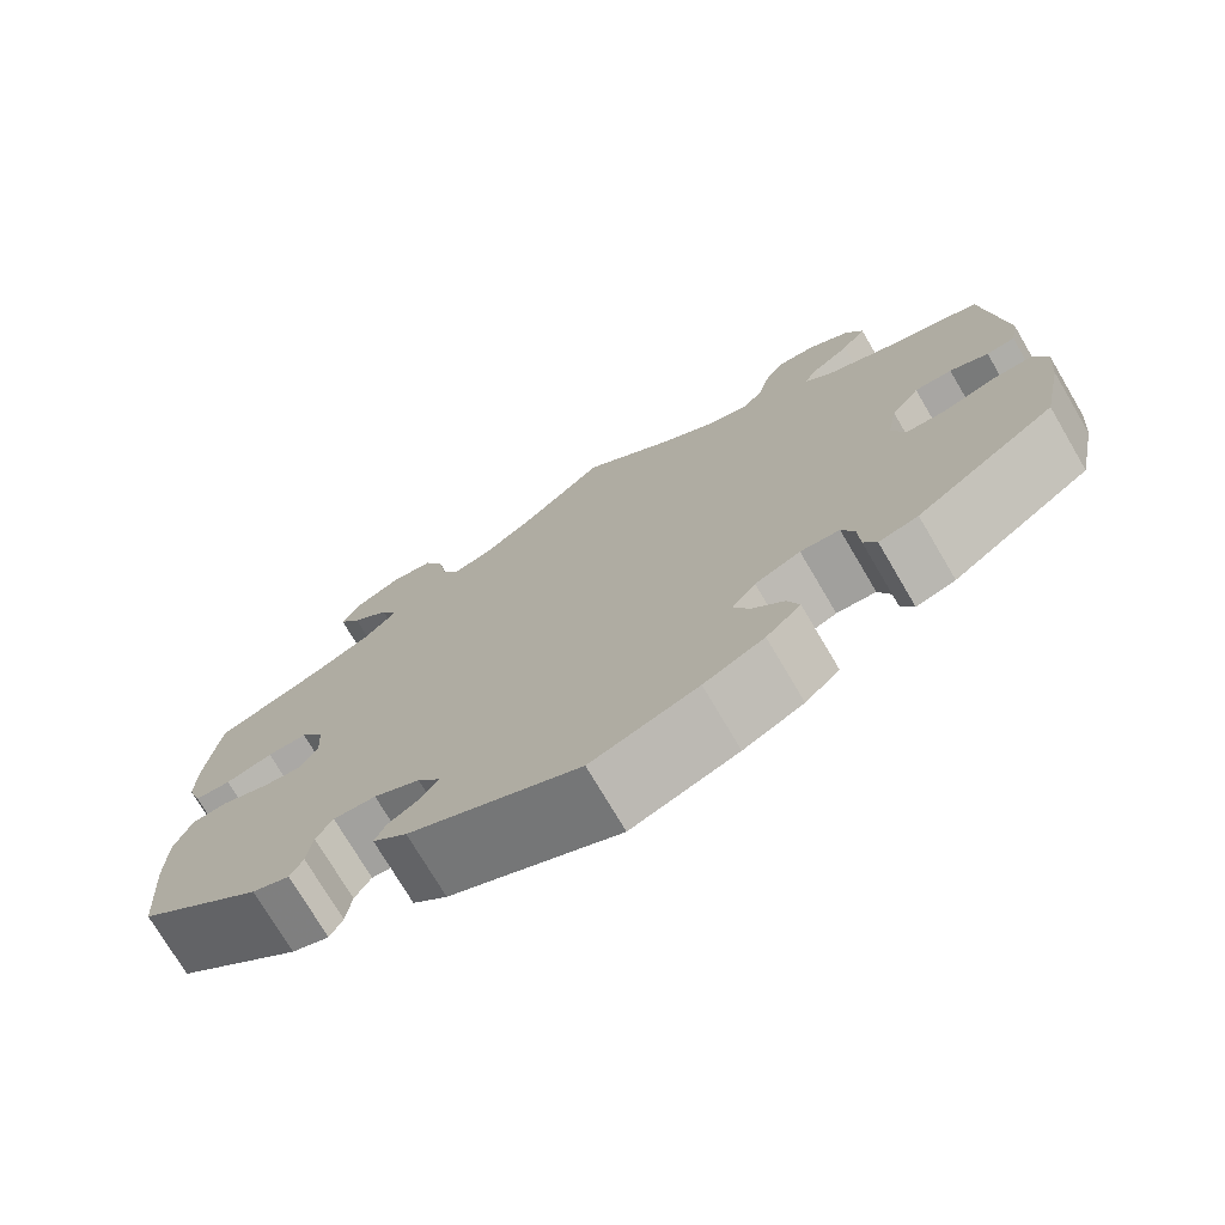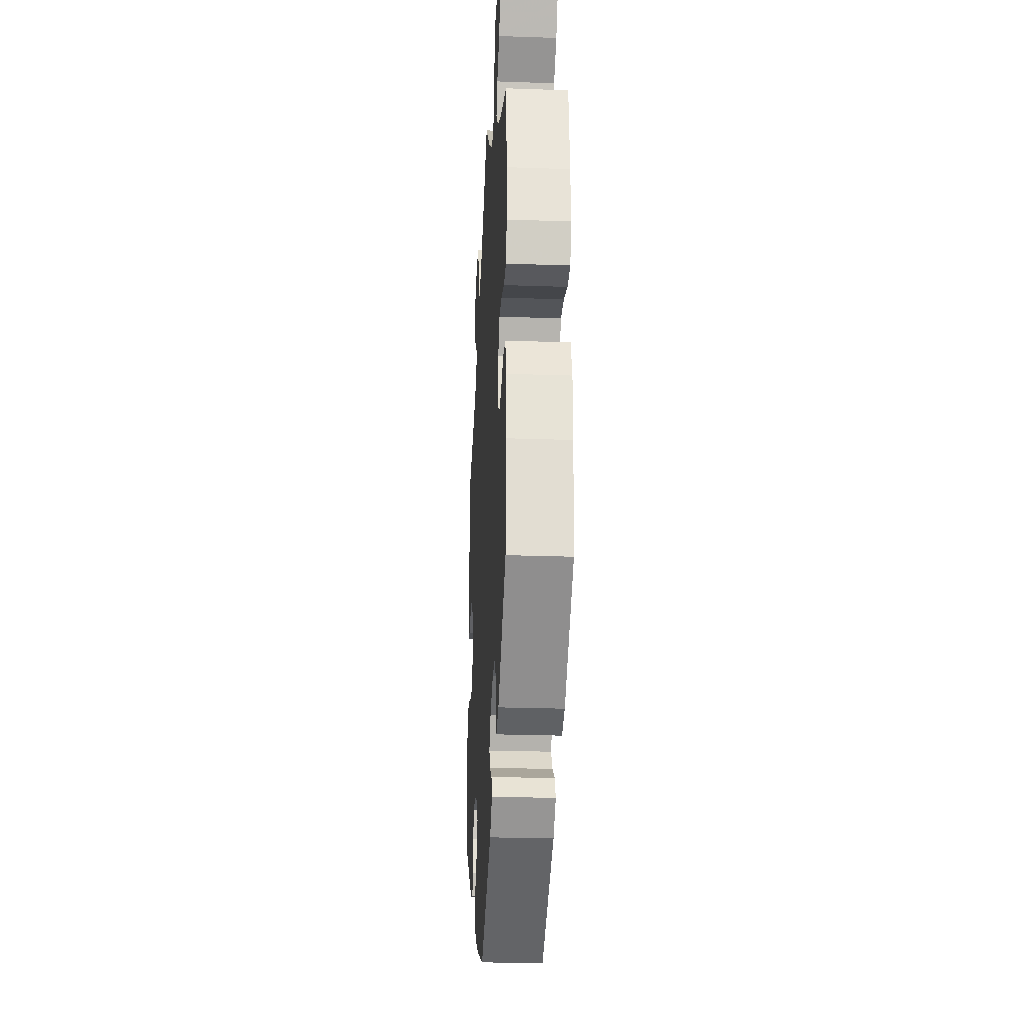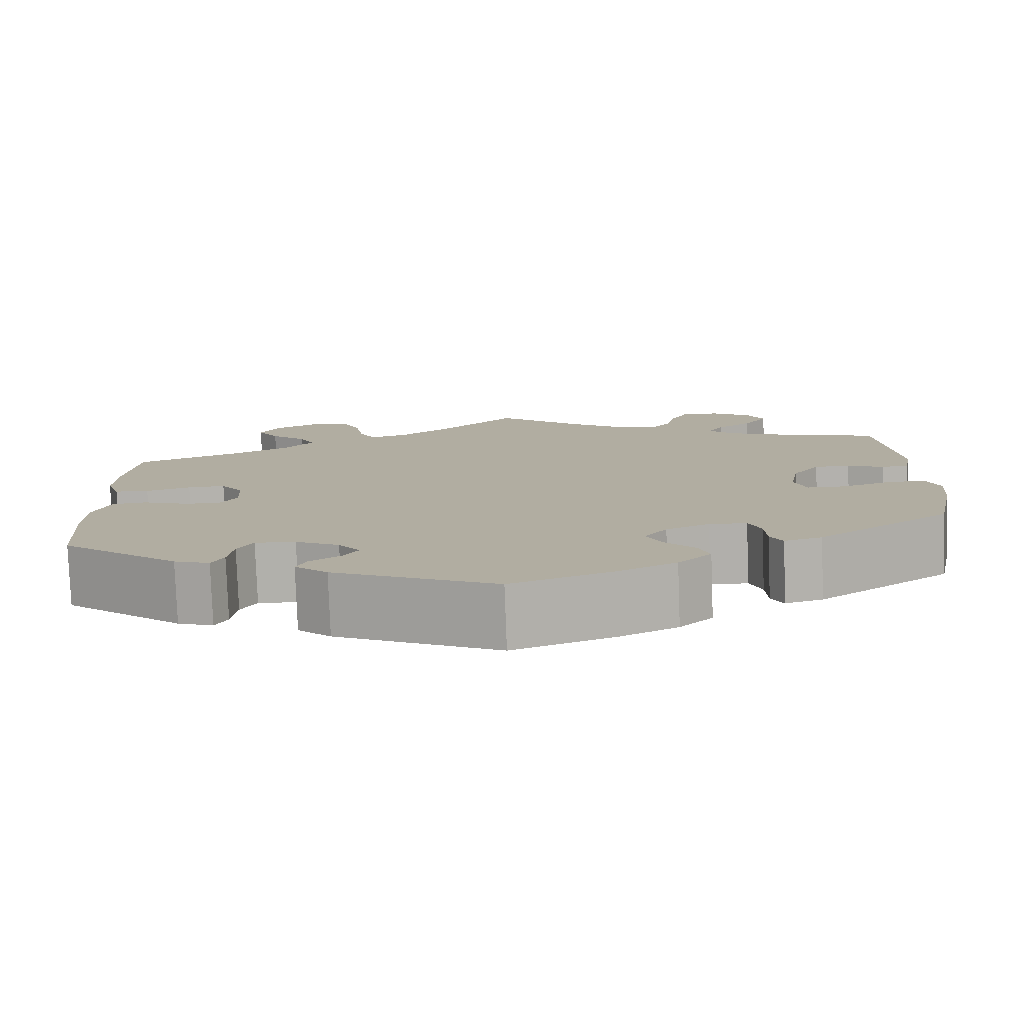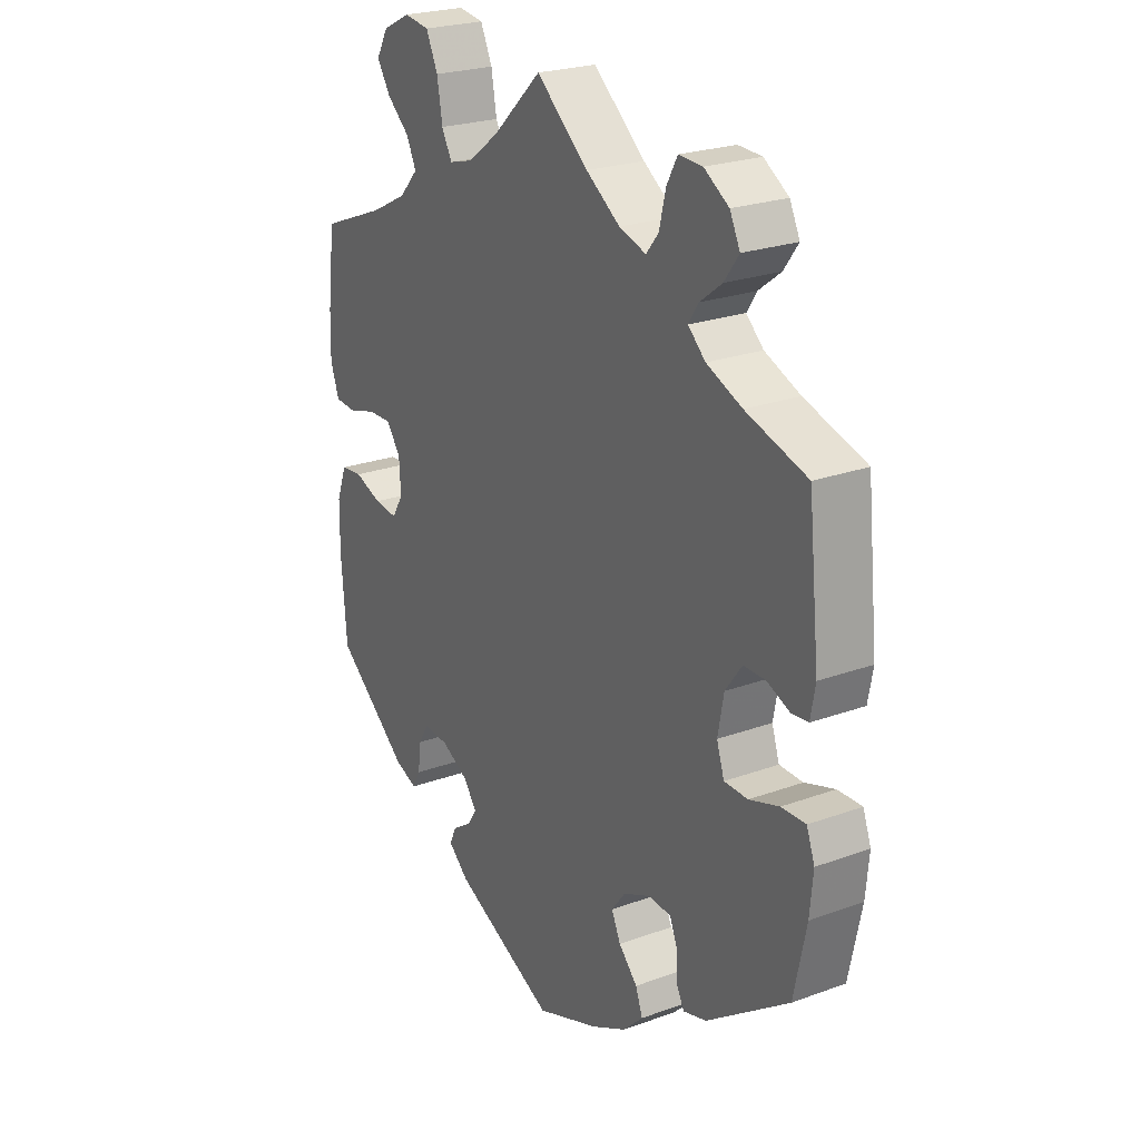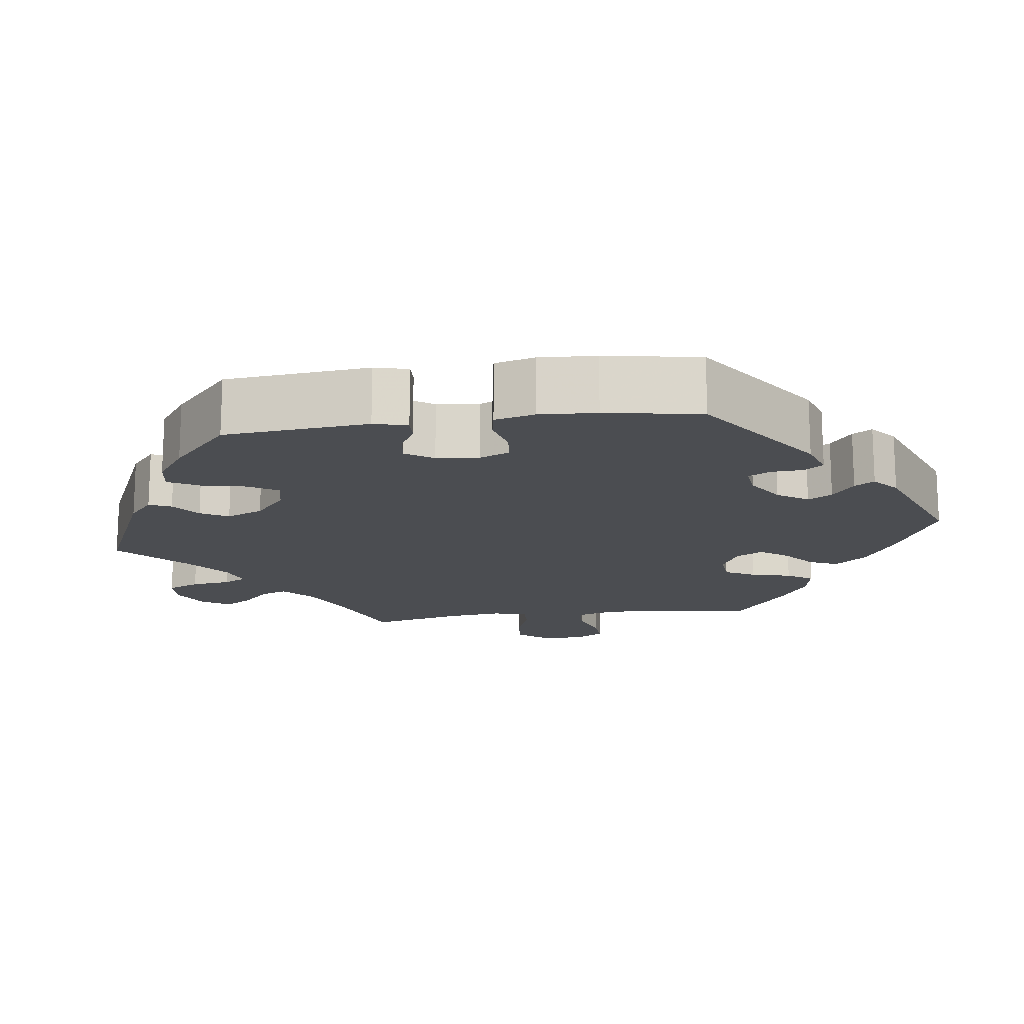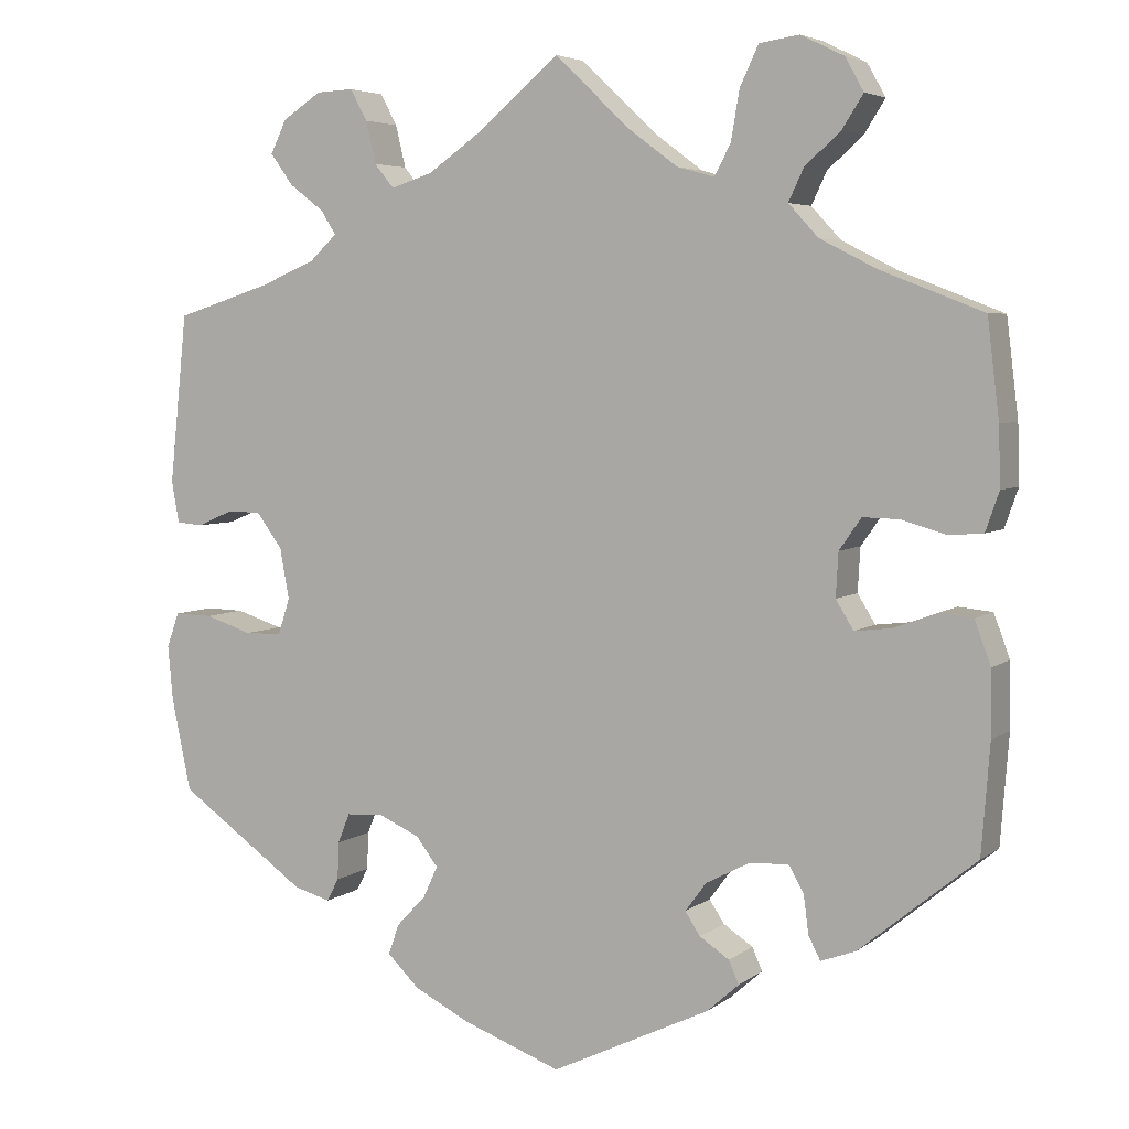
<metadata>
{"format":"obj","ext":"obj","renderer":"f3d","projection":"perspective","resolution":1024,"background":"white","views":[{"elev":-74.3,"azim":30.5,"up":"+Z"},{"elev":-25.6,"azim":-93.2,"up":"+Z"},{"elev":-79.3,"azim":2.1,"up":"+Z"},{"elev":23.8,"azim":58.6,"up":"+Z"},{"elev":-15.9,"azim":157.8,"up":"+Y"},{"elev":4.9,"azim":-154.0,"up":"+Z"}]}
</metadata>
<code>
v 0.521 0.07 0.089
v 0.512 0.07 0.04
v 0.481 0.07 0.037
v 0.439 0.07 0.055
v 0.398 0.07 0.055
v 0.367 0.07 0.013
v 0.356 0.07 -0.047
v 0.37 0.07 -0.09
v 0.414 0.07 -0.091
v 0.47 0.07 -0.073
v 0.515 0.07 -0.072
v 0.53 0.07 -0.113
v 0.524 0.07 -0.178
v 0.501 0.07 -0.288
v 0.348 0.07 -0.396
v 0.305 0.07 -0.408
v 0.291 0.07 -0.381
v 0.289 0.07 -0.336
v 0.275 0.07 -0.301
v 0.232 0.07 -0.298
v 0.182 0.07 -0.32
v 0.156 0.07 -0.354
v 0.173 0.07 -0.391
v 0.208 0.07 -0.428
v 0.221 0.07 -0.464
v 0.183 0.07 -0.501
v 0.117 0.07 -0.534
v 0 0.07 -0.577
v -0.188 0.07 -0.487
v -0.226 0.07 -0.453
v -0.214 0.07 -0.426
v -0.179 0.07 -0.403
v -0.161 0.07 -0.376
v -0.186 0.07 -0.342
v -0.237 0.07 -0.315
v -0.284 0.07 -0.312
v -0.302 0.07 -0.343
v -0.308 0.07 -0.389
v -0.322 0.07 -0.416
v -0.363 0.07 -0.401
v -0.501 0.07 -0.288
v -0.511 0.07 -0.159
v -0.51 0.07 -0.082
v -0.491 0.07 -0.031
v -0.451 0.07 -0.027
v -0.4 0.07 -0.046
v -0.357 0.07 -0.051
v -0.336 0.07 -0.017
v -0.339 0.07 0.035
v -0.365 0.07 0.072
v -0.409 0.07 0.071
v -0.461 0.07 0.056
v -0.501 0.07 0.059
v -0.517 0.07 0.105
v -0.515 0.07 0.174
v -0.501 0.07 0.289
v -0.38 0.07 0.336
v -0.313 0.07 0.37
v -0.278 0.07 0.408
v -0.296 0.07 0.446
v -0.338 0.07 0.483
v -0.363 0.07 0.522
v -0.341 0.07 0.561
v -0.29 0.07 0.586
v -0.243 0.07 0.579
v -0.221 0.07 0.532
v -0.211 0.07 0.474
v -0.192 0.07 0.438
v -0.148 0.07 0.45
v -0.09 0.07 0.493
v 0 0.07 0.578
v 0.097 0.07 0.496
v 0.16 0.07 0.452
v 0.21 0.07 0.436
v 0.233 0.07 0.464
v 0.245 0.07 0.514
v 0.265 0.07 0.551
v 0.309 0.07 0.549
v 0.355 0.07 0.519
v 0.374 0.07 0.48
v 0.347 0.07 0.443
v 0.306 0.07 0.412
v 0.288 0.07 0.384
v 0.32 0.07 0.354
v 0.386 0.07 0.326
v 0.5 0.07 0.29
v 0.521 0 0.089
v 0.512 0 0.04
v 0.481 0 0.037
v 0.439 0 0.055
v 0.398 0 0.055
v 0.367 0 0.013
v 0.356 0 -0.047
v 0.37 0 -0.09
v 0.414 0 -0.091
v 0.47 0 -0.073
v 0.515 0 -0.072
v 0.53 0 -0.113
v 0.524 0 -0.178
v 0.501 0 -0.288
v 0.348 0 -0.396
v 0.305 0 -0.408
v 0.291 0 -0.381
v 0.289 0 -0.336
v 0.275 0 -0.301
v 0.232 0 -0.298
v 0.182 0 -0.32
v 0.156 0 -0.354
v 0.173 0 -0.391
v 0.208 0 -0.428
v 0.221 0 -0.464
v 0.183 0 -0.501
v 0.117 0 -0.534
v 0 0 -0.577
v -0.188 0 -0.487
v -0.226 0 -0.453
v -0.214 0 -0.426
v -0.179 0 -0.403
v -0.161 0 -0.376
v -0.186 0 -0.342
v -0.237 0 -0.315
v -0.284 0 -0.312
v -0.302 0 -0.343
v -0.308 0 -0.389
v -0.322 0 -0.416
v -0.363 0 -0.401
v -0.501 0 -0.288
v -0.511 0 -0.159
v -0.51 0 -0.082
v -0.491 0 -0.031
v -0.451 0 -0.027
v -0.4 0 -0.046
v -0.357 0 -0.051
v -0.336 0 -0.017
v -0.339 0 0.035
v -0.365 0 0.072
v -0.409 0 0.071
v -0.461 0 0.056
v -0.501 0 0.059
v -0.517 0 0.105
v -0.515 0 0.174
v -0.501 0 0.289
v -0.38 0 0.336
v -0.313 0 0.37
v -0.278 0 0.408
v -0.296 0 0.446
v -0.338 0 0.483
v -0.363 0 0.522
v -0.341 0 0.561
v -0.29 0 0.586
v -0.243 0 0.579
v -0.221 0 0.532
v -0.211 0 0.474
v -0.192 0 0.438
v -0.148 0 0.45
v -0.09 0 0.493
v 0 0 0.578
v 0.097 0 0.496
v 0.16 0 0.452
v 0.21 0 0.436
v 0.233 0 0.464
v 0.245 0 0.514
v 0.265 0 0.551
v 0.309 0 0.549
v 0.355 0 0.519
v 0.374 0 0.48
v 0.347 0 0.443
v 0.306 0 0.412
v 0.288 0 0.384
v 0.32 0 0.354
v 0.386 0 0.326
v 0.5 0 0.29
f 85 86 1 2
f 84 85 2 3
f 83 84 3 4
f 79 80 81 82
f 79 82 83
f 78 79 83
f 75 76 77 78
f 74 75 78 83
f 73 74 83 4
f 70 71 72
f 69 70 72 73
f 68 69 73 4
f 64 65 66 67
f 64 67 68
f 63 64 68
f 60 61 62 63
f 59 60 63 68
f 58 59 68 4
f 54 55 56 57
f 51 52 53 54
f 50 51 54 57
f 49 50 57 58
f 43 44 45 46
f 43 46 47
f 42 43 47
f 41 42 47
f 40 41 47 48
f 37 38 39 40
f 36 37 40 48
f 29 30 31 32
f 29 32 33
f 28 29 33
f 27 28 33 34
f 23 24 25 26
f 22 23 26 27
f 15 16 17 18
f 15 18 19
f 14 15 19
f 13 14 19 20
f 9 10 11 12
f 8 9 12 13
f 58 4 5
f 58 5 6
f 49 58 6 7
f 35 36 48 49
f 34 35 49 7
f 22 27 34
f 21 22 34 7
f 20 21 7 8
f 8 13 20
f 88 87 172 171
f 89 88 171 170
f 90 89 170 169
f 168 167 166 165
f 169 168 165
f 169 165 164
f 164 163 162 161
f 169 164 161 160
f 90 169 160 159
f 158 157 156
f 159 158 156 155
f 90 159 155 154
f 153 152 151 150
f 154 153 150
f 154 150 149
f 149 148 147 146
f 154 149 146 145
f 90 154 145 144
f 143 142 141 140
f 140 139 138 137
f 143 140 137 136
f 144 143 136 135
f 132 131 130 129
f 133 132 129
f 133 129 128
f 133 128 127
f 134 133 127 126
f 126 125 124 123
f 134 126 123 122
f 118 117 116 115
f 119 118 115
f 119 115 114
f 120 119 114 113
f 112 111 110 109
f 113 112 109 108
f 104 103 102 101
f 105 104 101
f 105 101 100
f 106 105 100 99
f 98 97 96 95
f 99 98 95 94
f 91 90 144
f 92 91 144
f 93 92 144 135
f 135 134 122 121
f 93 135 121 120
f 120 113 108
f 93 120 108 107
f 94 93 107 106
f 106 99 94
f 1 87 88 2
f 2 88 89 3
f 3 89 90 4
f 4 90 91 5
f 5 91 92 6
f 6 92 93 7
f 7 93 94 8
f 8 94 95 9
f 9 95 96 10
f 10 96 97 11
f 11 97 98 12
f 12 98 99 13
f 13 99 100 14
f 14 100 101 15
f 15 101 102 16
f 16 102 103 17
f 17 103 104 18
f 18 104 105 19
f 19 105 106 20
f 20 106 107 21
f 21 107 108 22
f 22 108 109 23
f 23 109 110 24
f 24 110 111 25
f 25 111 112 26
f 26 112 113 27
f 27 113 114 28
f 28 114 115 29
f 29 115 116 30
f 30 116 117 31
f 31 117 118 32
f 32 118 119 33
f 33 119 120 34
f 34 120 121 35
f 35 121 122 36
f 36 122 123 37
f 37 123 124 38
f 38 124 125 39
f 39 125 126 40
f 40 126 127 41
f 41 127 128 42
f 42 128 129 43
f 43 129 130 44
f 44 130 131 45
f 45 131 132 46
f 46 132 133 47
f 47 133 134 48
f 48 134 135 49
f 49 135 136 50
f 50 136 137 51
f 51 137 138 52
f 52 138 139 53
f 53 139 140 54
f 54 140 141 55
f 55 141 142 56
f 56 142 143 57
f 57 143 144 58
f 58 144 145 59
f 59 145 146 60
f 60 146 147 61
f 61 147 148 62
f 62 148 149 63
f 63 149 150 64
f 64 150 151 65
f 65 151 152 66
f 66 152 153 67
f 67 153 154 68
f 68 154 155 69
f 69 155 156 70
f 70 156 157 71
f 71 157 158 72
f 72 158 159 73
f 73 159 160 74
f 74 160 161 75
f 75 161 162 76
f 76 162 163 77
f 77 163 164 78
f 78 164 165 79
f 79 165 166 80
f 80 166 167 81
f 81 167 168 82
f 82 168 169 83
f 83 169 170 84
f 84 170 171 85
f 85 171 172 86
f 86 172 87 1

</code>
